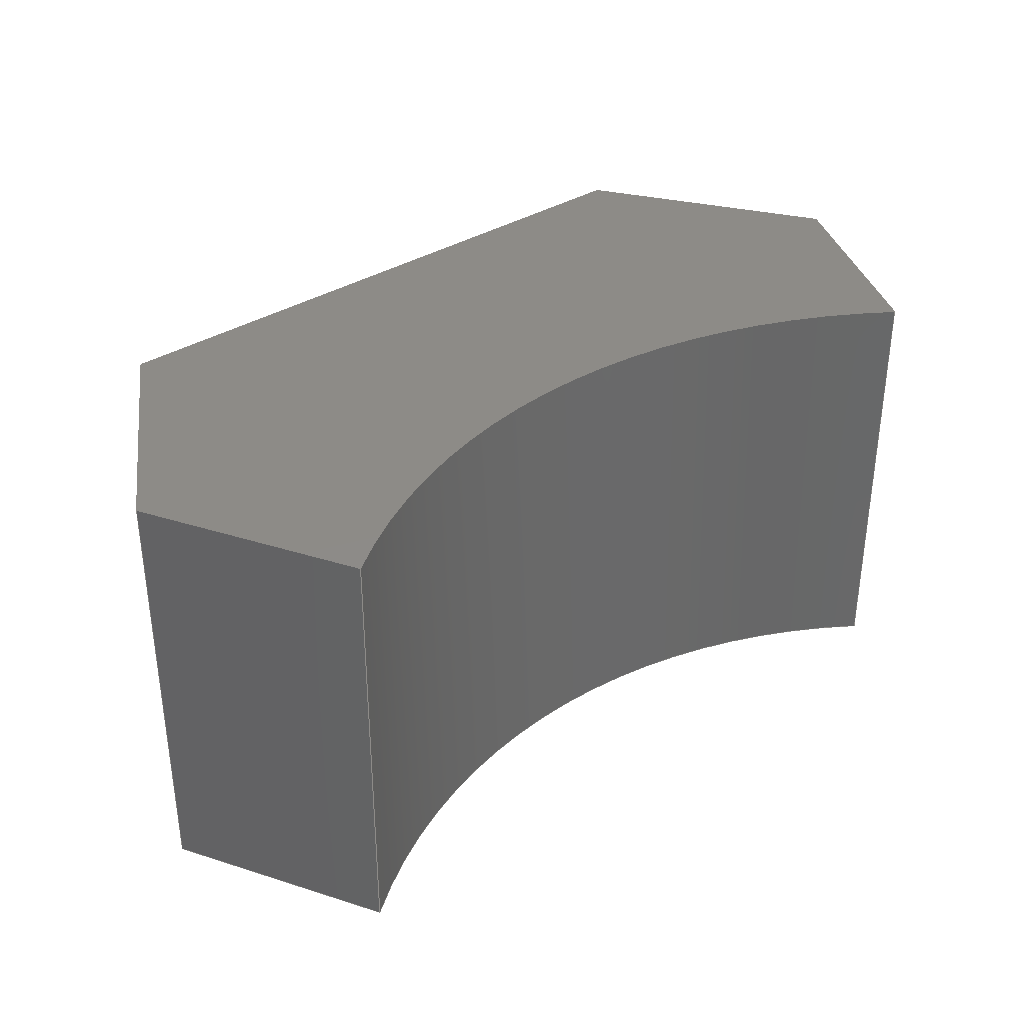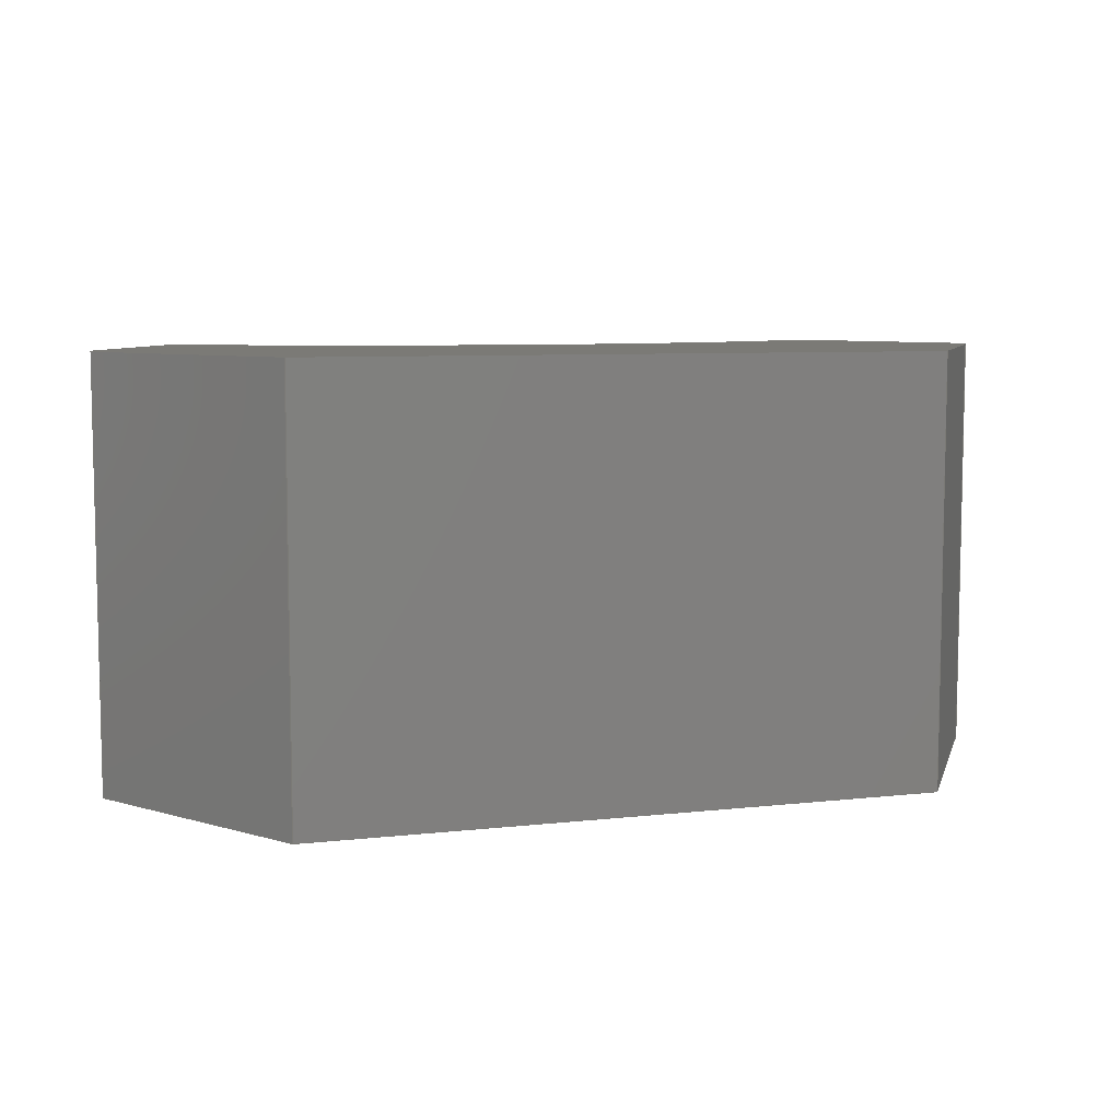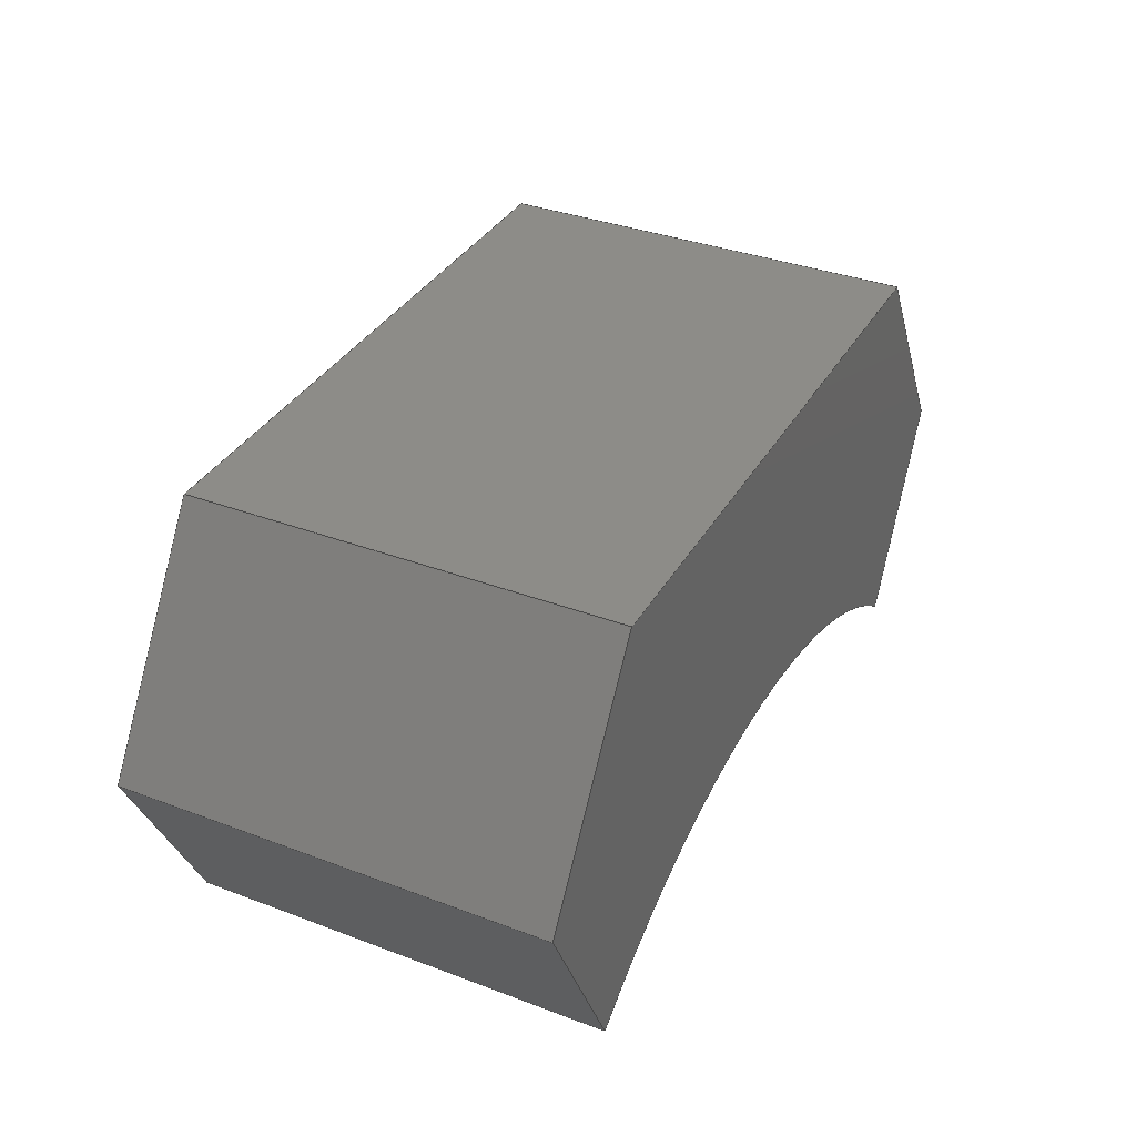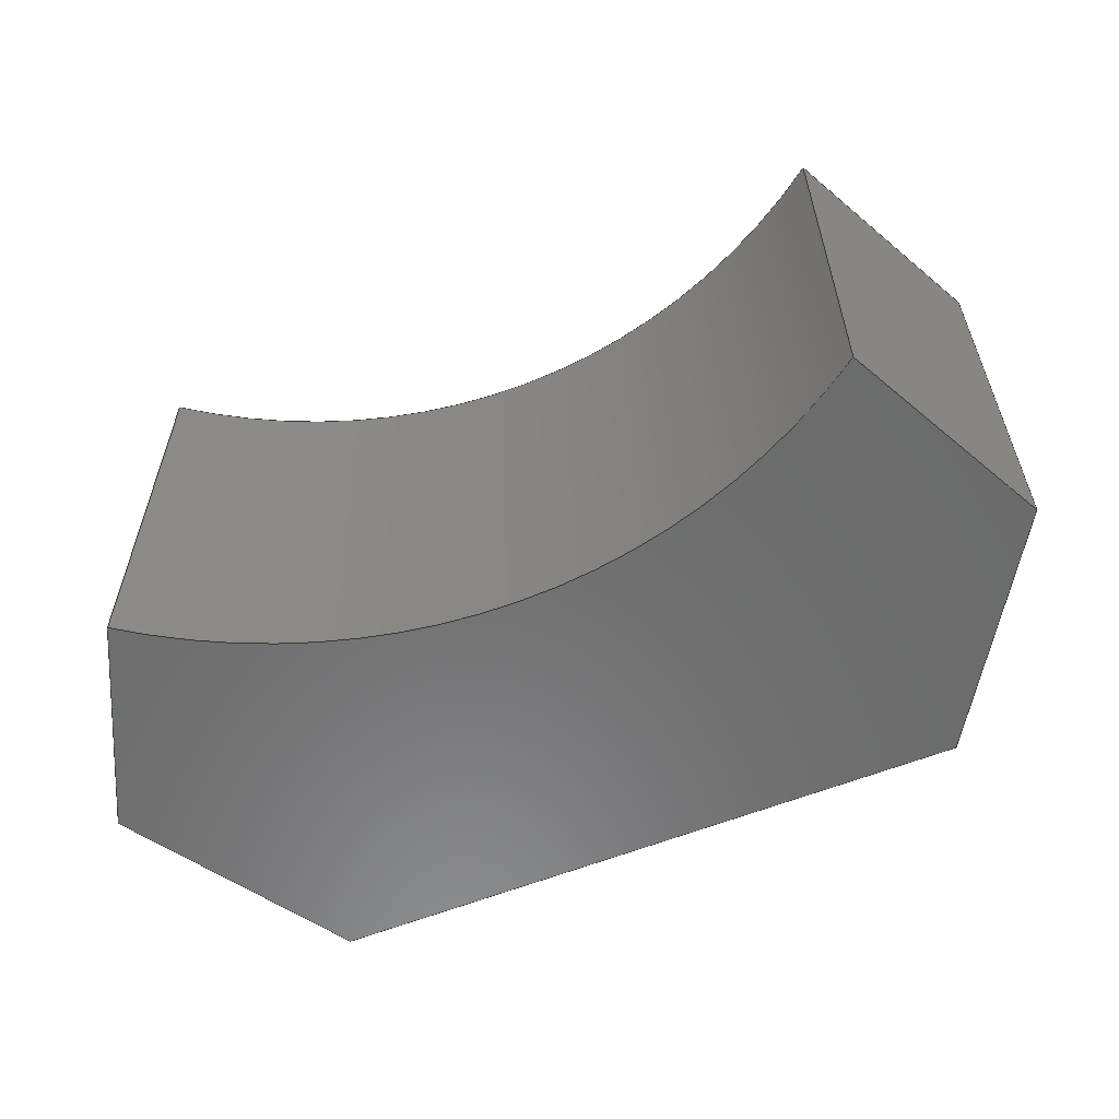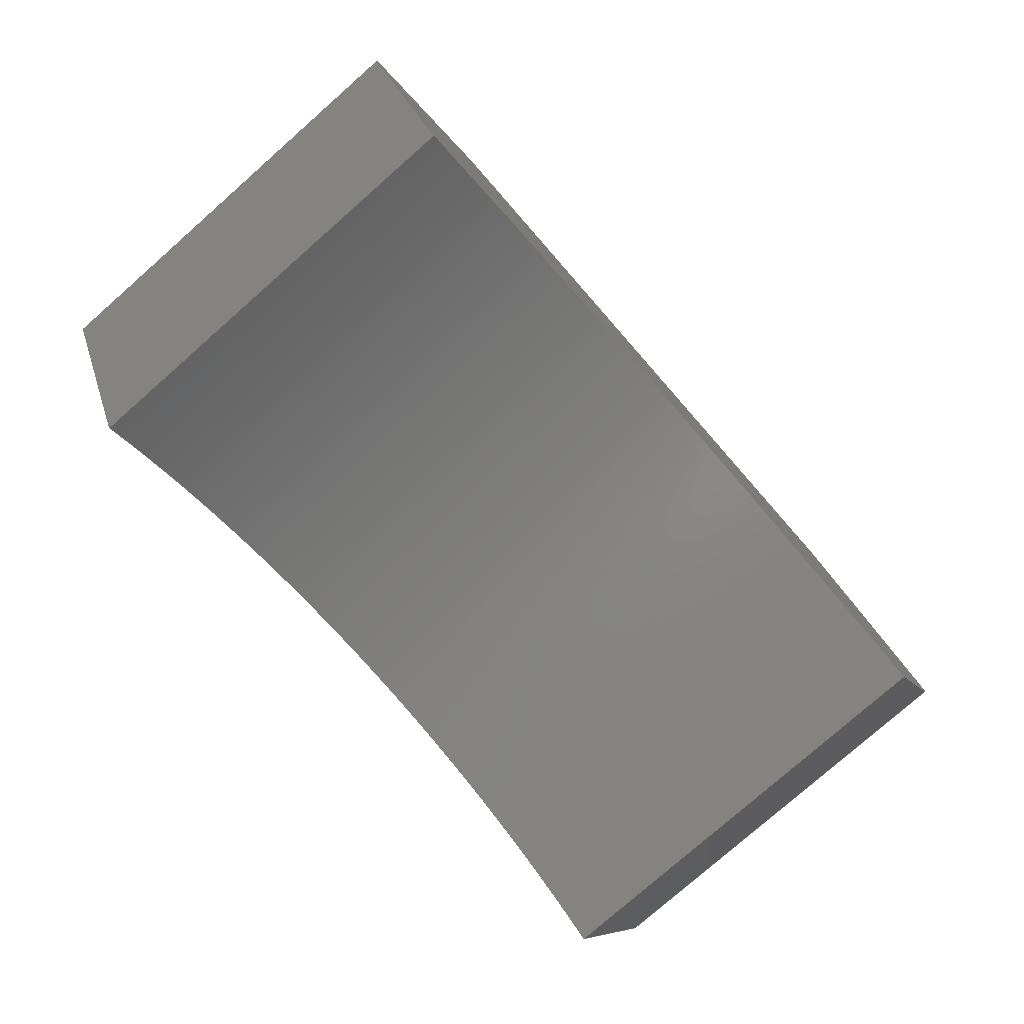
<metadata>
{"format":"step","ext":"step","renderer":"f3d","projection":"perspective","resolution":1024,"background":"white","views":[{"elev":34.8,"azim":-40.5,"up":"+Z"},{"elev":7.3,"azim":162.1,"up":"+Z"},{"elev":35.6,"azim":116.4,"up":"+Y"},{"elev":-58.0,"azim":22.6,"up":"+Z"},{"elev":-78.8,"azim":-48.7,"up":"+Y"}]}
</metadata>
<code>
ISO-10303-21;
DATA;
#1=MECHANICAL_DESIGN_GEOMETRIC_PRESENTATION_REPRESENTATION('',(#4),#242);
#2=SHAPE_REPRESENTATION_RELATIONSHIP('SRR','None',#249,#3);
#3=ADVANCED_BREP_SHAPE_REPRESENTATION('',(#5),#241);
#4=STYLED_ITEM('',(#258),#5);
#5=MANIFOLD_SOLID_BREP('Body1',#138);
#6=CYLINDRICAL_SURFACE('',#157,9.661);
#7=FACE_OUTER_BOUND('',#15,.T.);
#8=FACE_OUTER_BOUND('',#16,.T.);
#9=FACE_OUTER_BOUND('',#17,.T.);
#10=FACE_OUTER_BOUND('',#18,.T.);
#11=FACE_OUTER_BOUND('',#19,.T.);
#12=FACE_OUTER_BOUND('',#20,.T.);
#13=FACE_OUTER_BOUND('',#21,.T.);
#14=FACE_OUTER_BOUND('',#22,.T.);
#15=EDGE_LOOP('',(#87,#88,#89,#90,#91,#92));
#16=EDGE_LOOP('',(#93,#94,#95,#96));
#17=EDGE_LOOP('',(#97,#98,#99,#100));
#18=EDGE_LOOP('',(#101,#102,#103,#104));
#19=EDGE_LOOP('',(#105,#106,#107,#108));
#20=EDGE_LOOP('',(#109,#110,#111,#112));
#21=EDGE_LOOP('',(#113,#114,#115,#116));
#22=EDGE_LOOP('',(#117,#118,#119,#120,#121,#122));
#23=CIRCLE('',#153,9.661);
#24=CIRCLE('',#158,9.661);
#25=LINE('',#204,#41);
#26=LINE('',#206,#42);
#27=LINE('',#208,#43);
#28=LINE('',#210,#44);
#29=LINE('',#213,#45);
#30=LINE('',#216,#46);
#31=LINE('',#218,#47);
#32=LINE('',#219,#48);
#33=LINE('',#222,#49);
#34=LINE('',#223,#50);
#35=LINE('',#226,#51);
#36=LINE('',#227,#52);
#37=LINE('',#231,#53);
#38=LINE('',#234,#54);
#39=LINE('',#235,#55);
#40=LINE('',#237,#56);
#41=VECTOR('',#166,1);
#42=VECTOR('',#167,1);
#43=VECTOR('',#168,1);
#44=VECTOR('',#169,1);
#45=VECTOR('',#172,1);
#46=VECTOR('',#175,1);
#47=VECTOR('',#176,1);
#48=VECTOR('',#177,1);
#49=VECTOR('',#180,1);
#50=VECTOR('',#181,1);
#51=VECTOR('',#184,1);
#52=VECTOR('',#185,1);
#53=VECTOR('',#190,1);
#54=VECTOR('',#193,1);
#55=VECTOR('',#194,1);
#56=VECTOR('',#197,1);
#57=VERTEX_POINT('',#202);
#58=VERTEX_POINT('',#203);
#59=VERTEX_POINT('',#205);
#60=VERTEX_POINT('',#207);
#61=VERTEX_POINT('',#209);
#62=VERTEX_POINT('',#211);
#63=VERTEX_POINT('',#215);
#64=VERTEX_POINT('',#217);
#65=VERTEX_POINT('',#221);
#66=VERTEX_POINT('',#225);
#67=VERTEX_POINT('',#229);
#68=VERTEX_POINT('',#233);
#69=EDGE_CURVE('',#57,#58,#25,.T.);
#70=EDGE_CURVE('',#58,#59,#26,.T.);
#71=EDGE_CURVE('',#59,#60,#27,.T.);
#72=EDGE_CURVE('',#60,#61,#28,.T.);
#73=EDGE_CURVE('',#61,#62,#23,.T.);
#74=EDGE_CURVE('',#62,#57,#29,.T.);
#75=EDGE_CURVE('',#63,#58,#30,.T.);
#76=EDGE_CURVE('',#64,#63,#31,.T.);
#77=EDGE_CURVE('',#59,#64,#32,.T.);
#78=EDGE_CURVE('',#65,#64,#33,.T.);
#79=EDGE_CURVE('',#60,#65,#34,.T.);
#80=EDGE_CURVE('',#66,#65,#35,.T.);
#81=EDGE_CURVE('',#61,#66,#36,.T.);
#82=EDGE_CURVE('',#67,#66,#24,.T.);
#83=EDGE_CURVE('',#62,#67,#37,.T.);
#84=EDGE_CURVE('',#68,#67,#38,.T.);
#85=EDGE_CURVE('',#57,#68,#39,.T.);
#86=EDGE_CURVE('',#63,#68,#40,.T.);
#87=ORIENTED_EDGE('',*,*,#69,.T.);
#88=ORIENTED_EDGE('',*,*,#70,.T.);
#89=ORIENTED_EDGE('',*,*,#71,.T.);
#90=ORIENTED_EDGE('',*,*,#72,.T.);
#91=ORIENTED_EDGE('',*,*,#73,.T.);
#92=ORIENTED_EDGE('',*,*,#74,.T.);
#93=ORIENTED_EDGE('',*,*,#75,.F.);
#94=ORIENTED_EDGE('',*,*,#76,.F.);
#95=ORIENTED_EDGE('',*,*,#77,.F.);
#96=ORIENTED_EDGE('',*,*,#70,.F.);
#97=ORIENTED_EDGE('',*,*,#77,.T.);
#98=ORIENTED_EDGE('',*,*,#78,.F.);
#99=ORIENTED_EDGE('',*,*,#79,.F.);
#100=ORIENTED_EDGE('',*,*,#71,.F.);
#101=ORIENTED_EDGE('',*,*,#79,.T.);
#102=ORIENTED_EDGE('',*,*,#80,.F.);
#103=ORIENTED_EDGE('',*,*,#81,.F.);
#104=ORIENTED_EDGE('',*,*,#72,.F.);
#105=ORIENTED_EDGE('',*,*,#81,.T.);
#106=ORIENTED_EDGE('',*,*,#82,.F.);
#107=ORIENTED_EDGE('',*,*,#83,.F.);
#108=ORIENTED_EDGE('',*,*,#73,.F.);
#109=ORIENTED_EDGE('',*,*,#83,.T.);
#110=ORIENTED_EDGE('',*,*,#84,.F.);
#111=ORIENTED_EDGE('',*,*,#85,.F.);
#112=ORIENTED_EDGE('',*,*,#74,.F.);
#113=ORIENTED_EDGE('',*,*,#85,.T.);
#114=ORIENTED_EDGE('',*,*,#86,.F.);
#115=ORIENTED_EDGE('',*,*,#75,.T.);
#116=ORIENTED_EDGE('',*,*,#69,.F.);
#117=ORIENTED_EDGE('',*,*,#86,.T.);
#118=ORIENTED_EDGE('',*,*,#84,.T.);
#119=ORIENTED_EDGE('',*,*,#82,.T.);
#120=ORIENTED_EDGE('',*,*,#80,.T.);
#121=ORIENTED_EDGE('',*,*,#78,.T.);
#122=ORIENTED_EDGE('',*,*,#76,.T.);
#123=PLANE('',#152);
#124=PLANE('',#154);
#125=PLANE('',#155);
#126=PLANE('',#156);
#127=PLANE('',#159);
#128=PLANE('',#160);
#129=PLANE('',#161);
#130=ADVANCED_FACE('',(#7),#123,.F.);
#131=ADVANCED_FACE('',(#8),#124,.T.);
#132=ADVANCED_FACE('',(#9),#125,.T.);
#133=ADVANCED_FACE('',(#10),#126,.T.);
#134=ADVANCED_FACE('',(#11),#6,.F.);
#135=ADVANCED_FACE('',(#12),#127,.T.);
#136=ADVANCED_FACE('',(#13),#128,.T.);
#137=ADVANCED_FACE('',(#14),#129,.T.);
#138=CLOSED_SHELL('',(#130,#131,#132,#133,#134,#135,#136,#137));
#139=DERIVED_UNIT_ELEMENT(#141,1);
#140=DERIVED_UNIT_ELEMENT(#244,3);
#141=(
MASS_UNIT()
NAMED_UNIT(*)
SI_UNIT(.KILO.,.GRAM.)
);
#142=DERIVED_UNIT((#139,#140));
#143=MEASURE_REPRESENTATION_ITEM('density measure',
POSITIVE_RATIO_MEASURE(7850),#142);
#144=PROPERTY_DEFINITION_REPRESENTATION(#149,#146);
#145=PROPERTY_DEFINITION_REPRESENTATION(#150,#147);
#146=REPRESENTATION('material name',(#148),#241);
#147=REPRESENTATION('density',(#143),#241);
#148=DESCRIPTIVE_REPRESENTATION_ITEM('Steel','Steel');
#149=PROPERTY_DEFINITION('material property','material name',#251);
#150=PROPERTY_DEFINITION('material property','density of part',#251);
#151=AXIS2_PLACEMENT_3D('placement',#200,#162,#163);
#152=AXIS2_PLACEMENT_3D('',#201,#164,#165);
#153=AXIS2_PLACEMENT_3D('',#212,#170,#171);
#154=AXIS2_PLACEMENT_3D('',#214,#173,#174);
#155=AXIS2_PLACEMENT_3D('',#220,#178,#179);
#156=AXIS2_PLACEMENT_3D('',#224,#182,#183);
#157=AXIS2_PLACEMENT_3D('',#228,#186,#187);
#158=AXIS2_PLACEMENT_3D('',#230,#188,#189);
#159=AXIS2_PLACEMENT_3D('',#232,#191,#192);
#160=AXIS2_PLACEMENT_3D('',#236,#195,#196);
#161=AXIS2_PLACEMENT_3D('',#238,#198,#199);
#162=DIRECTION('axis',(0,0,1));
#163=DIRECTION('refdir',(1,0,0));
#164=DIRECTION('center_axis',(0,0,1));
#165=DIRECTION('ref_axis',(1,0,0));
#166=DIRECTION('',(0.5352,0.8447,0));
#167=DIRECTION('',(1,0,0));
#168=DIRECTION('',(0.5352,-0.8447,0));
#169=DIRECTION('',(-0.4459,-0.8951,0));
#170=DIRECTION('center_axis',(0,0,1));
#171=DIRECTION('ref_axis',(0.5955,0.8033,0));
#172=DIRECTION('',(-0.4459,0.8951,0));
#173=DIRECTION('center_axis',(0,1,0));
#174=DIRECTION('ref_axis',(-1,0,0));
#175=DIRECTION('',(0,0,-1));
#176=DIRECTION('',(-1,0,0));
#177=DIRECTION('',(0,0,1));
#178=DIRECTION('center_axis',(0.8447,0.5352,0));
#179=DIRECTION('ref_axis',(-0.5352,0.8447,0));
#180=DIRECTION('',(-0.5352,0.8447,0));
#181=DIRECTION('',(0,0,1));
#182=DIRECTION('center_axis',(0.8951,-0.4459,0));
#183=DIRECTION('ref_axis',(0.4459,0.8951,0));
#184=DIRECTION('',(0.4459,0.8951,0));
#185=DIRECTION('',(0,0,1));
#186=DIRECTION('center_axis',(0,0,1));
#187=DIRECTION('ref_axis',(0.5955,0.8033,0));
#188=DIRECTION('center_axis',(0,0,-1));
#189=DIRECTION('ref_axis',(0.5955,0.8033,0));
#190=DIRECTION('',(0,0,1));
#191=DIRECTION('center_axis',(-0.8951,-0.4459,0));
#192=DIRECTION('ref_axis',(0.4459,-0.8951,0));
#193=DIRECTION('',(0.4459,-0.8951,0));
#194=DIRECTION('',(0,0,1));
#195=DIRECTION('center_axis',(-0.8447,0.5352,0));
#196=DIRECTION('ref_axis',(-0.5352,-0.8447,0));
#197=DIRECTION('',(-0.5352,-0.8447,0));
#198=DIRECTION('center_axis',(0,0,1));
#199=DIRECTION('ref_axis',(1,0,0));
#200=CARTESIAN_POINT('',(0,0,0));
#201=CARTESIAN_POINT('Origin',(0.01156,1.55,-3.45));
#202=CARTESIAN_POINT('',(-7.384,1.396,-3.45));
#203=CARTESIAN_POINT('',(-5.1,5,-3.45));
#204=CARTESIAN_POINT('',(-5.1,5,-3.45));
#205=CARTESIAN_POINT('',(5.123,5,-3.45));
#206=CARTESIAN_POINT('',(-5.1,5,-3.45));
#207=CARTESIAN_POINT('',(7.407,1.396,-3.45));
#208=CARTESIAN_POINT('',(5.123,5,-3.45));
#209=CARTESIAN_POINT('',(5.765,-1.9,-3.45));
#210=CARTESIAN_POINT('',(7.407,1.396,-3.45));
#211=CARTESIAN_POINT('',(-5.742,-1.9,-3.45));
#212=CARTESIAN_POINT('Origin',(0.01156,-9.661,-3.45));
#213=CARTESIAN_POINT('',(-7.384,1.396,-3.45));
#214=CARTESIAN_POINT('Origin',(5.123,5,0));
#215=CARTESIAN_POINT('',(-5.1,5,3.45));
#216=CARTESIAN_POINT('',(-5.1,5,0));
#217=CARTESIAN_POINT('',(5.123,5,3.45));
#218=CARTESIAN_POINT('',(-5.1,5,3.45));
#219=CARTESIAN_POINT('',(5.123,5,0));
#220=CARTESIAN_POINT('Origin',(7.407,1.396,0));
#221=CARTESIAN_POINT('',(7.407,1.396,3.45));
#222=CARTESIAN_POINT('',(5.123,5,3.45));
#223=CARTESIAN_POINT('',(7.407,1.396,0));
#224=CARTESIAN_POINT('Origin',(5.765,-1.9,0));
#225=CARTESIAN_POINT('',(5.765,-1.9,3.45));
#226=CARTESIAN_POINT('',(7.407,1.396,3.45));
#227=CARTESIAN_POINT('',(5.765,-1.9,0));
#228=CARTESIAN_POINT('Origin',(0.01156,-9.661,0));
#229=CARTESIAN_POINT('',(-5.742,-1.9,3.45));
#230=CARTESIAN_POINT('Origin',(0.01156,-9.661,3.45));
#231=CARTESIAN_POINT('',(-5.742,-1.9,0));
#232=CARTESIAN_POINT('Origin',(-7.384,1.396,0));
#233=CARTESIAN_POINT('',(-7.384,1.396,3.45));
#234=CARTESIAN_POINT('',(-7.384,1.396,3.45));
#235=CARTESIAN_POINT('',(-7.384,1.396,0));
#236=CARTESIAN_POINT('Origin',(-5.1,5,0));
#237=CARTESIAN_POINT('',(-5.1,5,3.45));
#238=CARTESIAN_POINT('Origin',(0.01156,1.55,3.45));
#239=UNCERTAINTY_MEASURE_WITH_UNIT(LENGTH_MEASURE(0.001),#243,
'DISTANCE_ACCURACY_VALUE',
'Maximum model space distance between geometric entities at asserted c
onnectivities');
#240=UNCERTAINTY_MEASURE_WITH_UNIT(LENGTH_MEASURE(0.001),#243,
'DISTANCE_ACCURACY_VALUE',
'Maximum model space distance between geometric entities at asserted c
onnectivities');
#241=(
GEOMETRIC_REPRESENTATION_CONTEXT(3)
GLOBAL_UNCERTAINTY_ASSIGNED_CONTEXT((#239))
GLOBAL_UNIT_ASSIGNED_CONTEXT((#243,#245,#246))
REPRESENTATION_CONTEXT('','3D')
);
#242=(
GEOMETRIC_REPRESENTATION_CONTEXT(3)
GLOBAL_UNCERTAINTY_ASSIGNED_CONTEXT((#240))
GLOBAL_UNIT_ASSIGNED_CONTEXT((#243,#245,#246))
REPRESENTATION_CONTEXT('','3D')
);
#243=(
LENGTH_UNIT()
NAMED_UNIT(*)
SI_UNIT(.CENTI.,.METRE.)
);
#244=(
LENGTH_UNIT()
NAMED_UNIT(*)
SI_UNIT($,.METRE.)
);
#245=(
NAMED_UNIT(*)
PLANE_ANGLE_UNIT()
SI_UNIT($,.RADIAN.)
);
#246=(
NAMED_UNIT(*)
SI_UNIT($,.STERADIAN.)
SOLID_ANGLE_UNIT()
);
#247=SHAPE_DEFINITION_REPRESENTATION(#248,#249);
#248=PRODUCT_DEFINITION_SHAPE('',$,#251);
#249=SHAPE_REPRESENTATION('',(#151),#241);
#250=PRODUCT_DEFINITION_CONTEXT('part definition',#255,'design');
#251=PRODUCT_DEFINITION('Brake Calliper','Brake Calliper v4',#252,#250);
#252=PRODUCT_DEFINITION_FORMATION('',$,#257);
#253=PRODUCT_RELATED_PRODUCT_CATEGORY('Brake Calliper v4',
'Brake Calliper v4',(#257));
#254=APPLICATION_PROTOCOL_DEFINITION('international standard',
'automotive_design',2009,#255);
#255=APPLICATION_CONTEXT(
'Core Data for Automotive Mechanical Design Process');
#256=PRODUCT_CONTEXT('part definition',#255,'mechanical');
#257=PRODUCT('Brake Calliper','Brake Calliper v4',$,(#256));
#258=PRESENTATION_STYLE_ASSIGNMENT((#259));
#259=SURFACE_STYLE_USAGE(.BOTH.,#260);
#260=SURFACE_SIDE_STYLE('',(#261));
#261=SURFACE_STYLE_FILL_AREA(#262);
#262=FILL_AREA_STYLE('Steel - Satin',(#263));
#263=FILL_AREA_STYLE_COLOUR('Steel - Satin',#264);
#264=COLOUR_RGB('Steel - Satin',0.6275,0.6275,0.6275);
ENDSEC;
END-ISO-10303-21;

</code>
